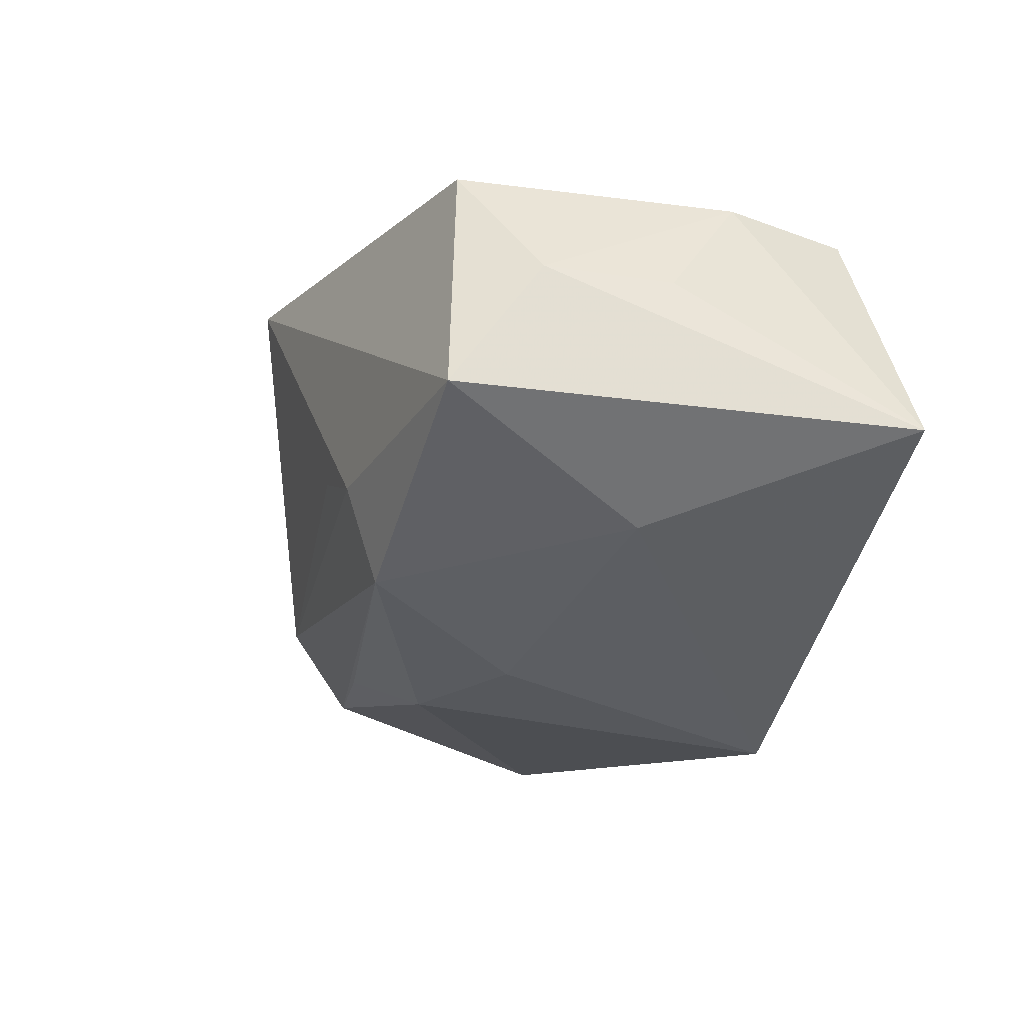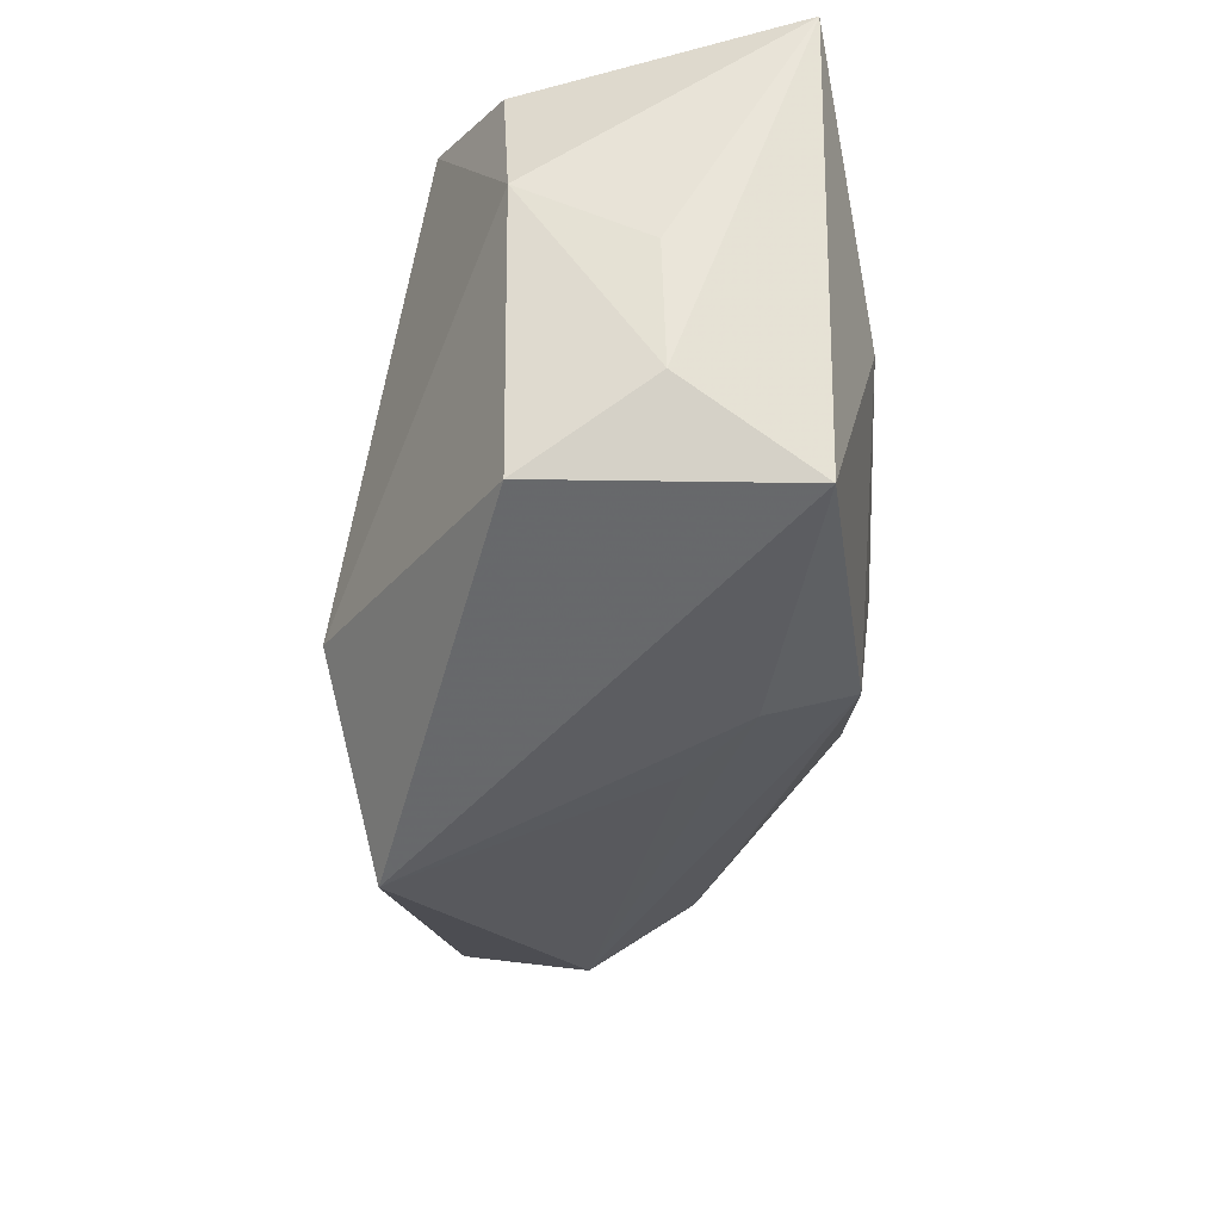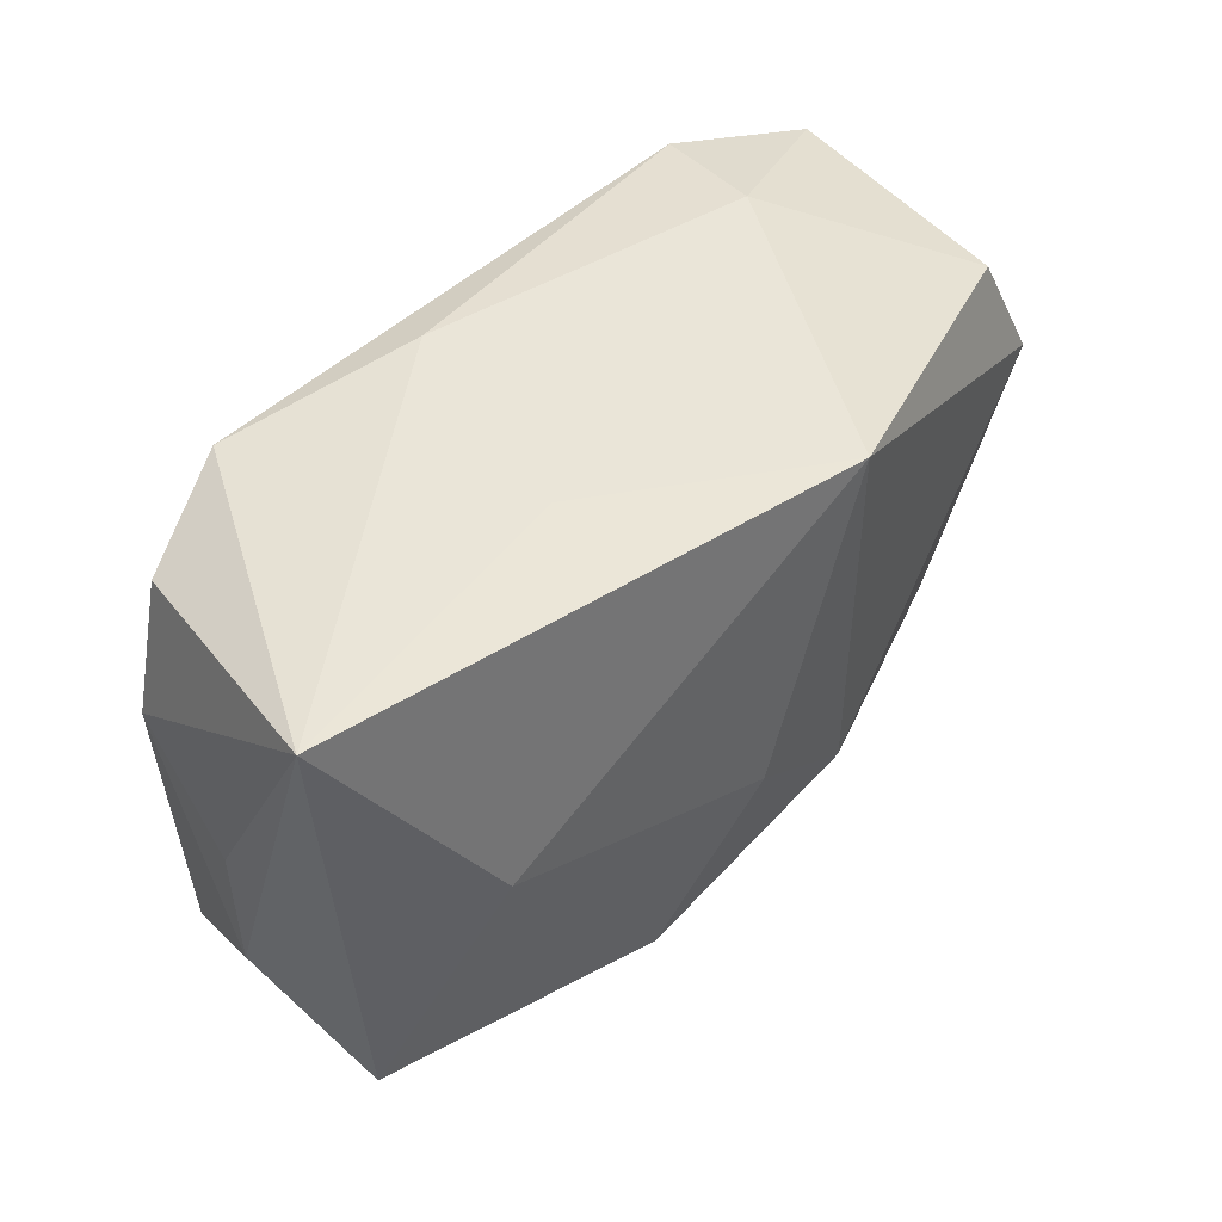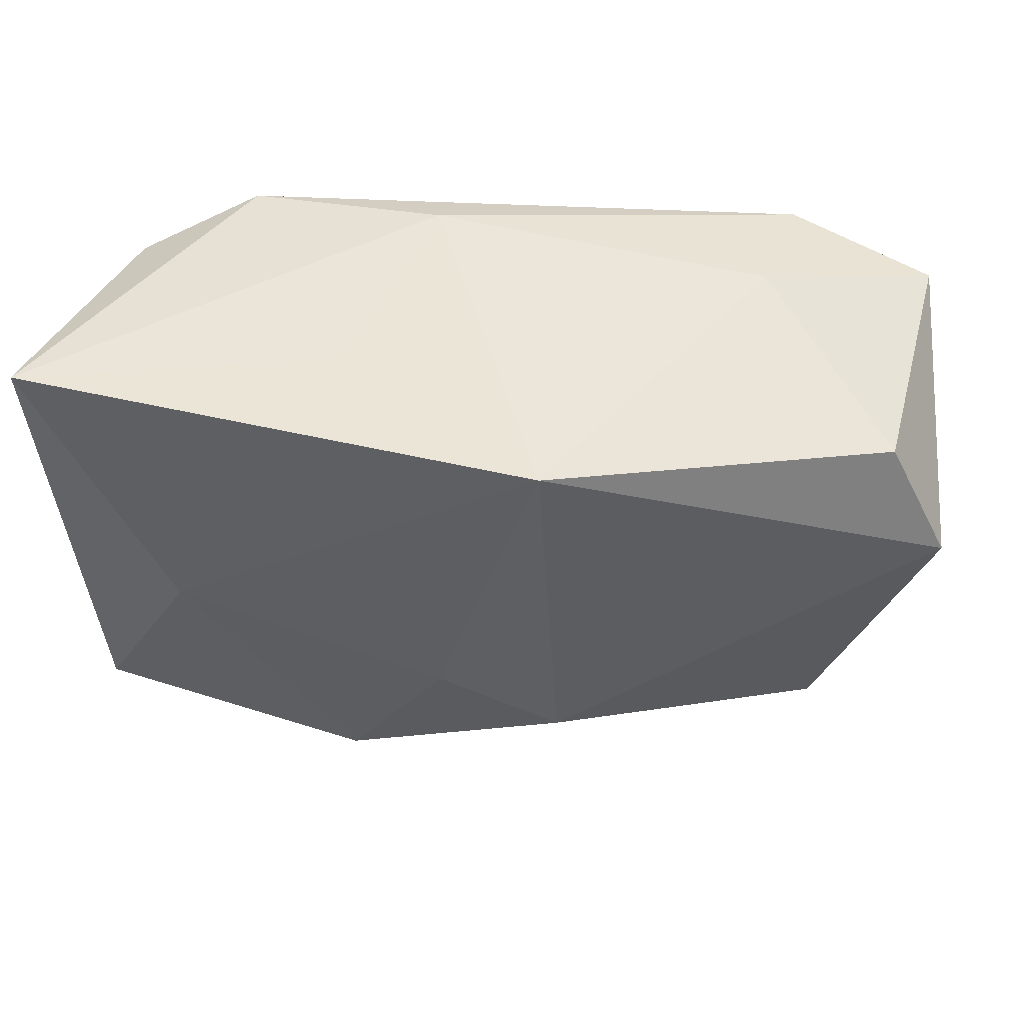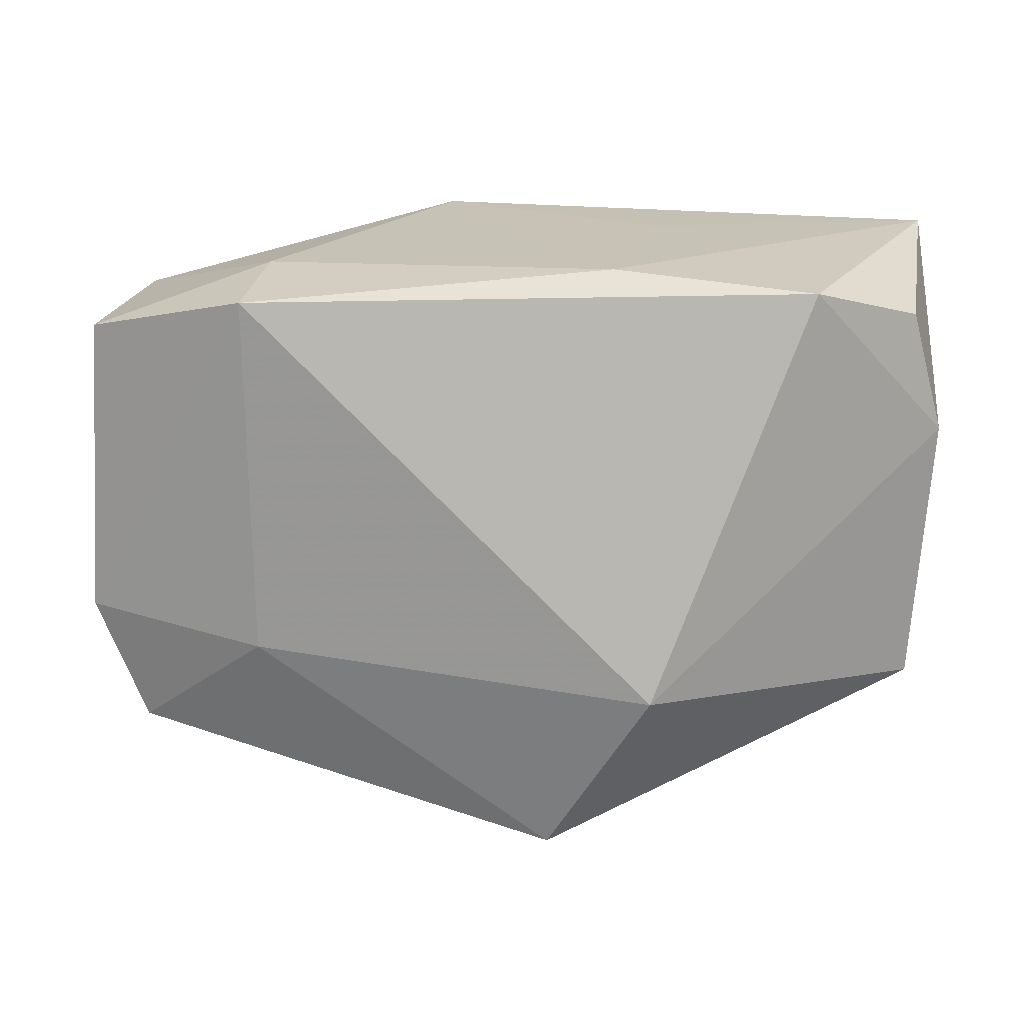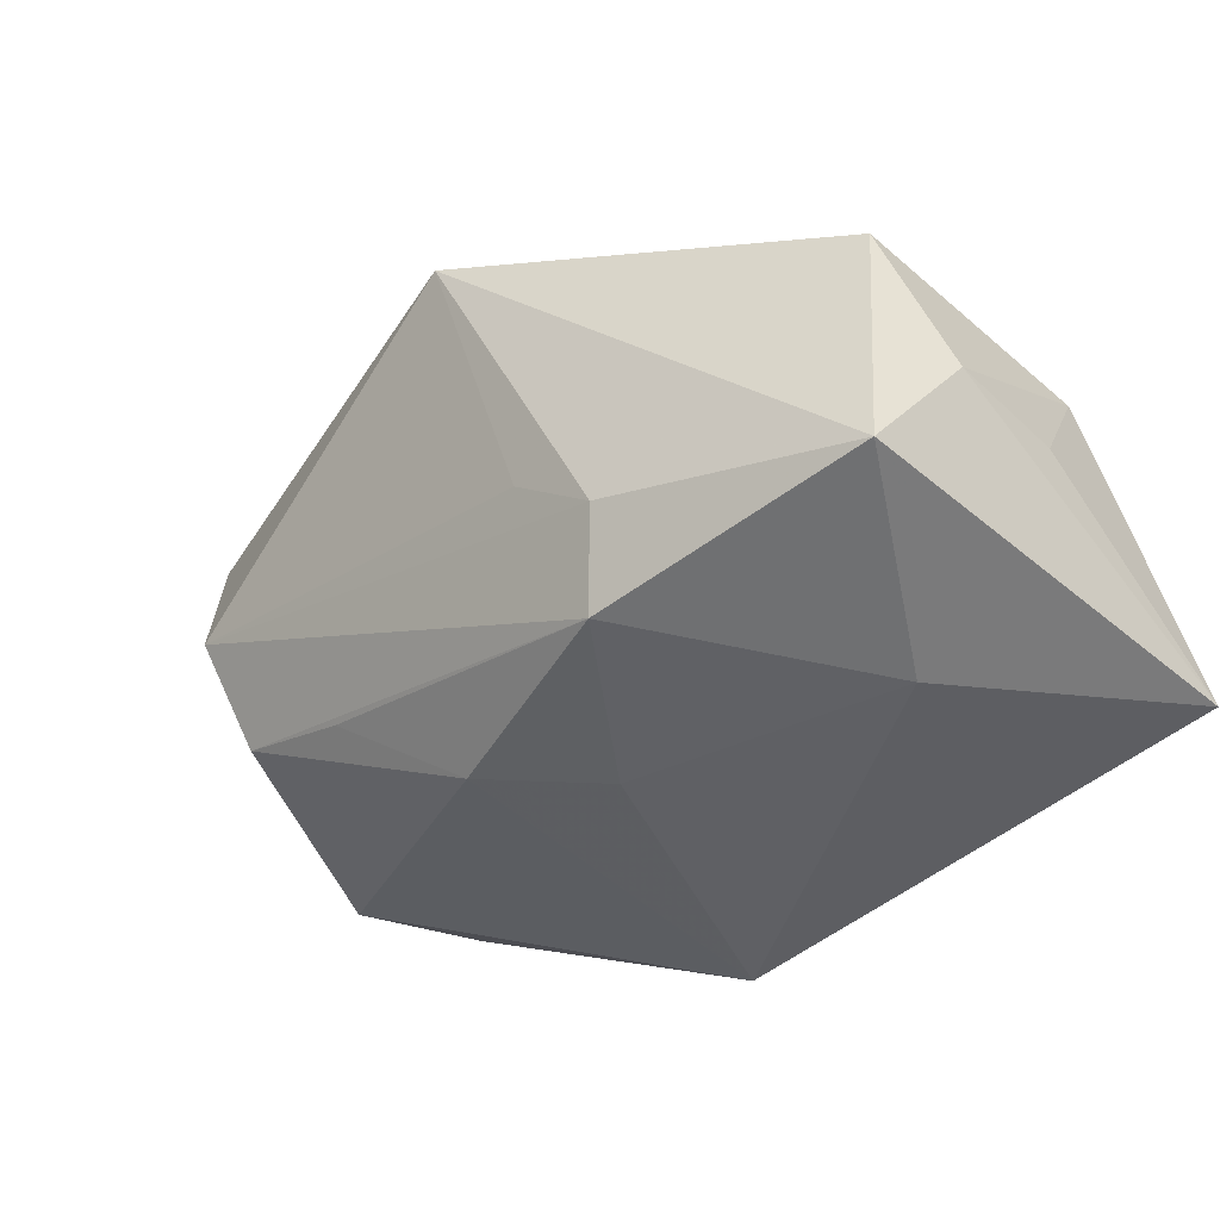
<metadata>
{"format":"obj","ext":"obj","renderer":"f3d","projection":"perspective","resolution":1024,"background":"white","views":[{"elev":-38.2,"azim":76.8,"up":"+Z"},{"elev":-32.5,"azim":93.2,"up":"+Y"},{"elev":44.5,"azim":140.7,"up":"+Y"},{"elev":46.7,"azim":-167.1,"up":"+Y"},{"elev":19.2,"azim":2.4,"up":"+Y"},{"elev":-44.5,"azim":41.2,"up":"+Z"}]}
</metadata>
<code>
v 0.03812 0.02158 -0.01761
v -0.02387 -0.01045 0.0186
v 0.03615 -0.01757 0.004795
v -0.02412 0.0214 0.01955
v 0.01147 0.0224 -0.009871
v -0.03725 0.0187 0.0169
v -0.04208 0.006869 -0.005719
v 0.02424 0.0009564 -0.02093
v -0.008696 0.0226 -0.0205
v -0.01033 -0.01118 -0.01865
v 9.549e-05 -0.004787 -0.02093
v 0.03784 0.006688 0.00491
v 0.03848 0.0006168 -0.005798
v 0.002169 -0.03025 0.01699
v 0.03451 -0.01761 -0.01698
v -0.03795 -0.01103 0.004441
v -0.02107 -0.0161 -0.01
v -0.03654 0.01748 -0.005494
v -0.03247 -0.01554 -0.005882
v -0.02299 0.0226 0.008688
v -0.03905 -0.007548 0.01598
v 0.01242 -0.02234 -0.01169
v 0.02547 0.02084 0.01181
v 0.03492 0.01763 0.005695
v 0.005524 -0.02334 -0.006016
v 0.03828 -0.0105 -0.00609
v 0.009303 -0.0189 -0.0193
v -0.03384 -0.02109 0.003584
v 0.01136 -0.0146 0.02073
v -0.035 -0.01889 0.01488
v 0.007567 0.0226 0.01064
f 9 20 31
f 5 1 9
f 9 31 5
f 5 31 1
f 18 20 9
f 9 7 18
f 20 18 6
f 7 21 6
f 6 18 7
f 16 7 28
f 16 21 7
f 9 1 8
f 10 7 9
f 1 31 23
f 23 24 1
f 2 14 29
f 28 14 30
f 30 16 28
f 21 16 30
f 30 2 21
f 14 2 30
f 25 14 28
f 29 14 3
f 4 31 20
f 20 6 4
f 4 23 31
f 29 23 4
f 4 2 29
f 4 6 21
f 21 2 4
f 9 8 11
f 11 8 27
f 11 10 9
f 27 10 11
f 28 7 19
f 7 10 19
f 19 27 28
f 12 23 29
f 29 3 12
f 24 23 12
f 1 24 12
f 15 8 1
f 27 8 15
f 15 3 14
f 17 10 27
f 27 19 17
f 17 19 10
f 26 12 3
f 26 15 1
f 3 15 26
f 27 15 22
f 28 27 22
f 22 25 28
f 14 25 22
f 22 15 14
f 1 12 13
f 13 26 1
f 12 26 13

</code>
